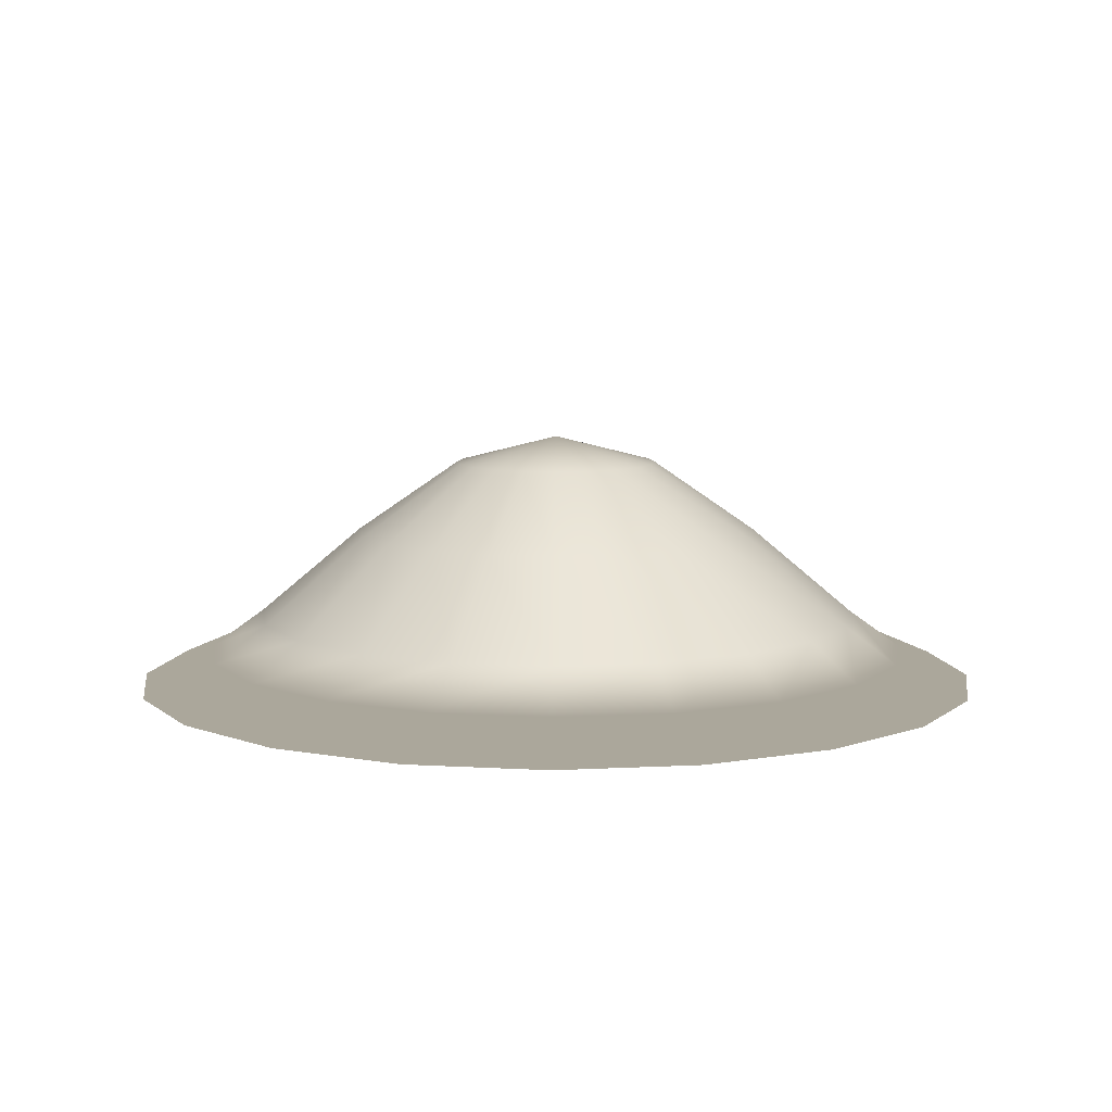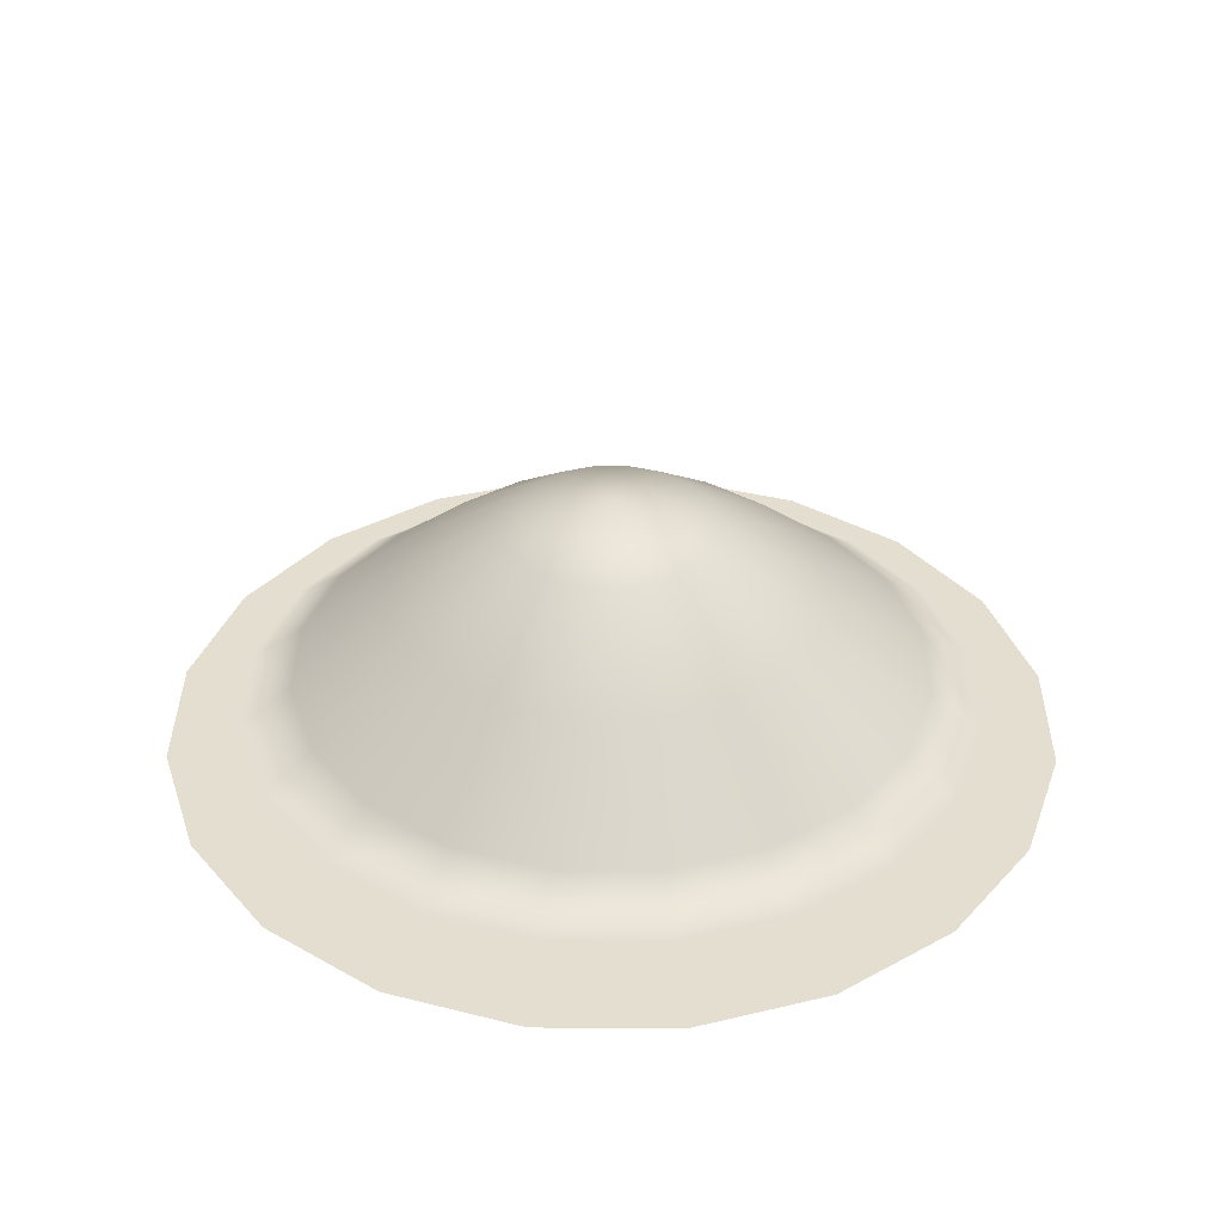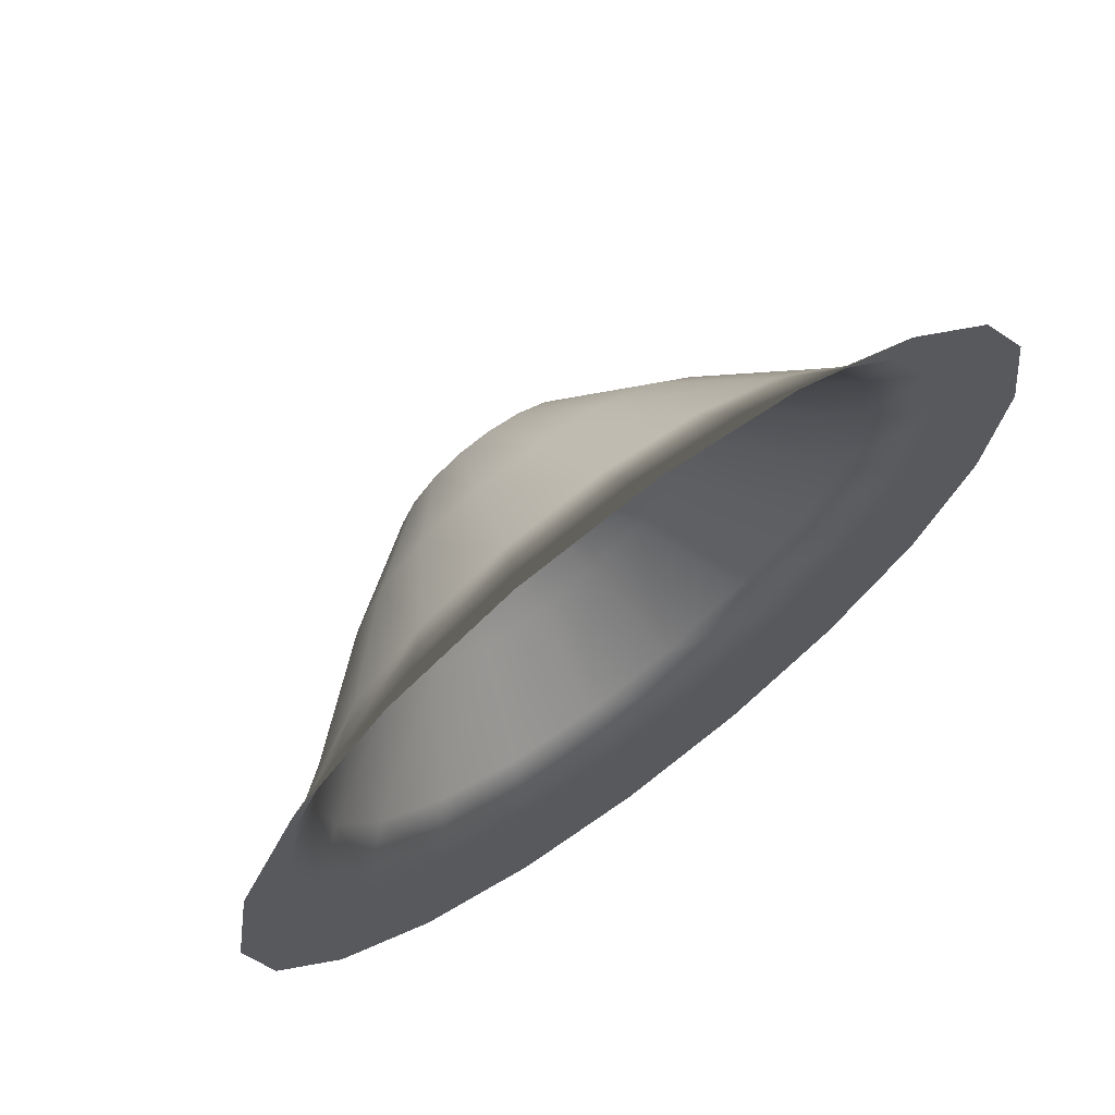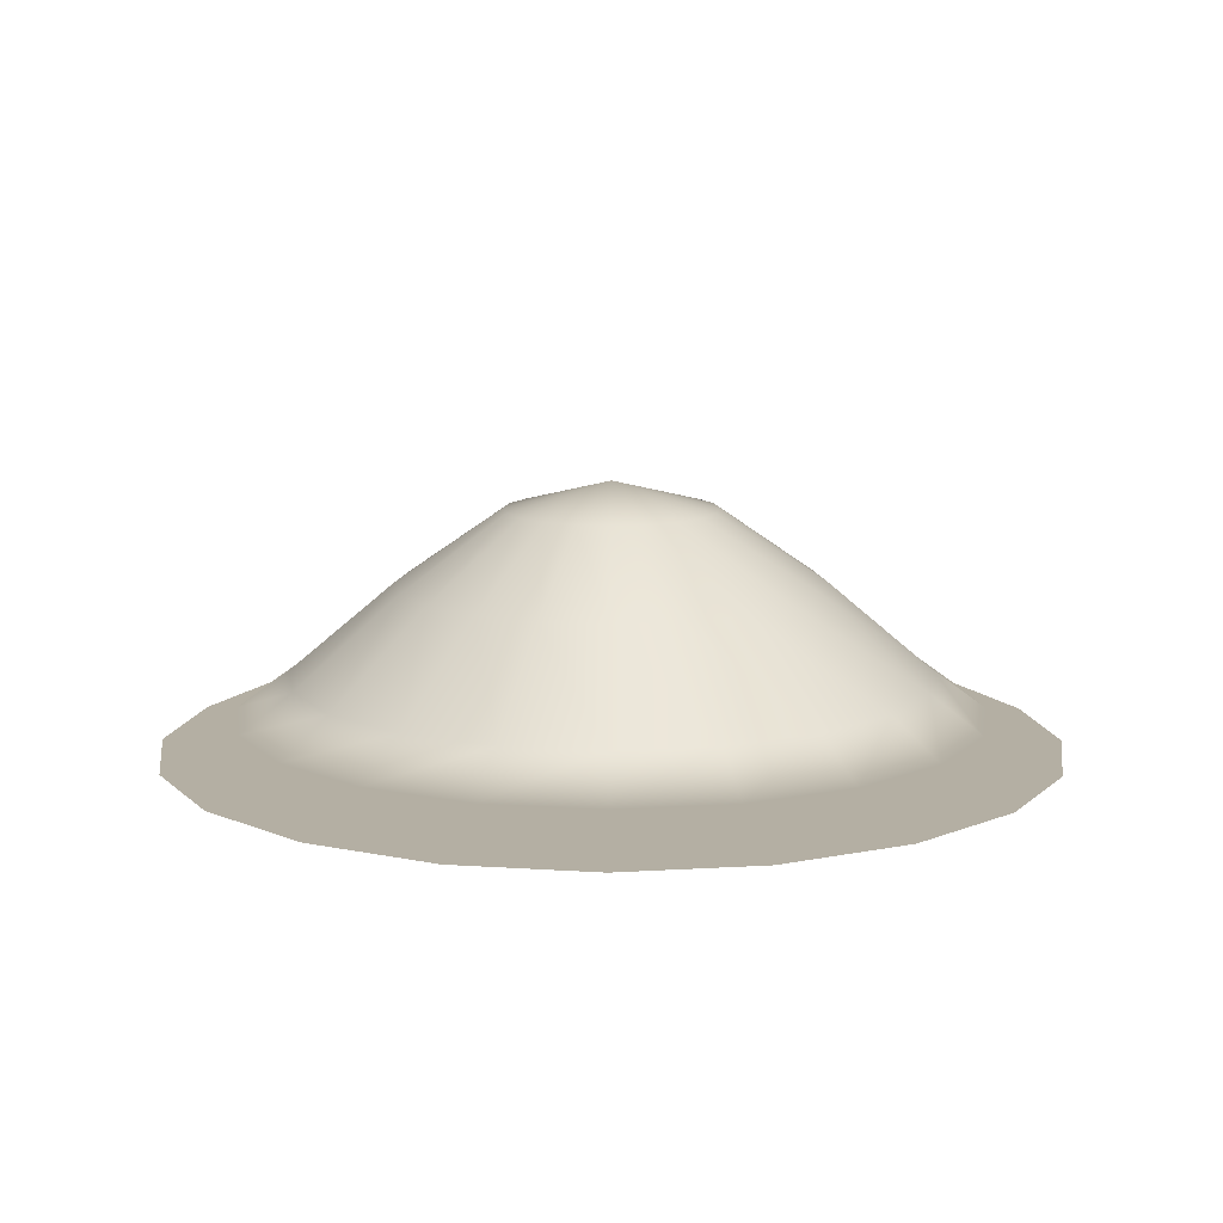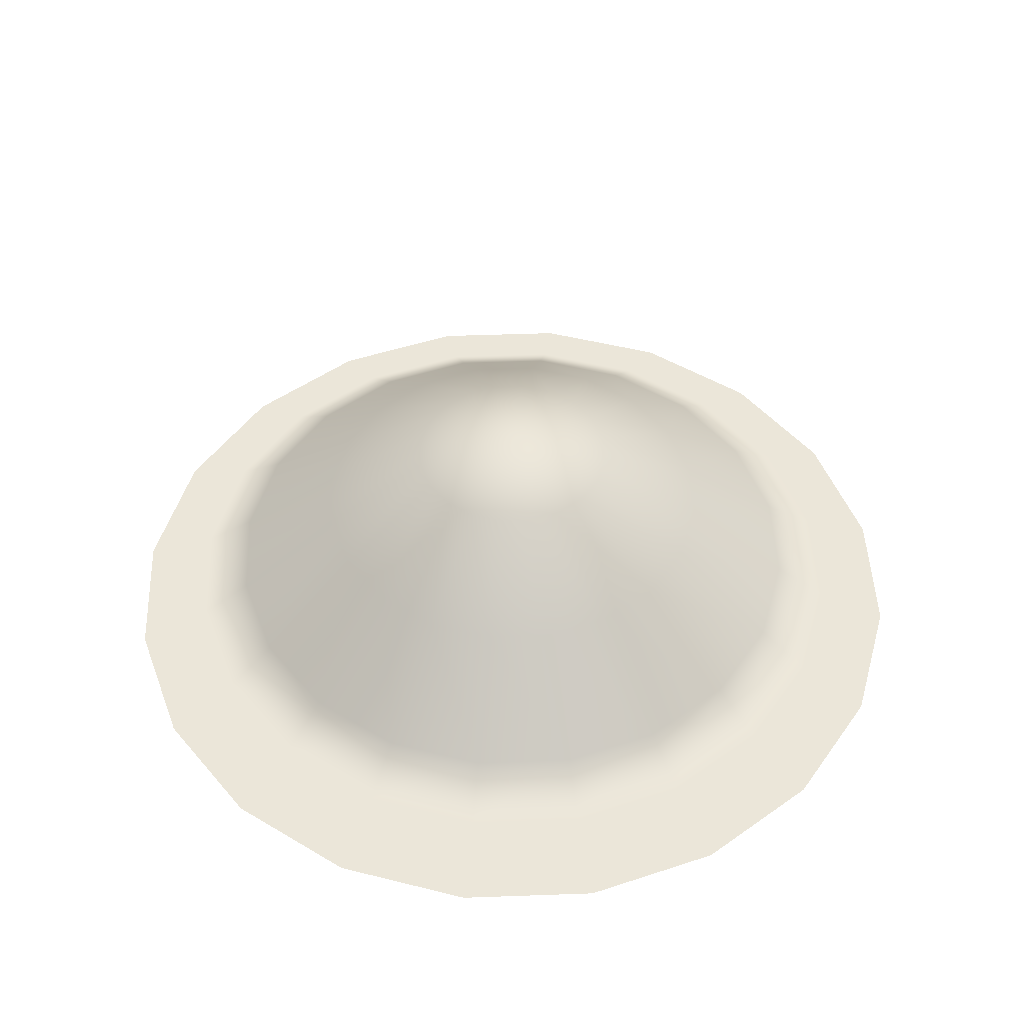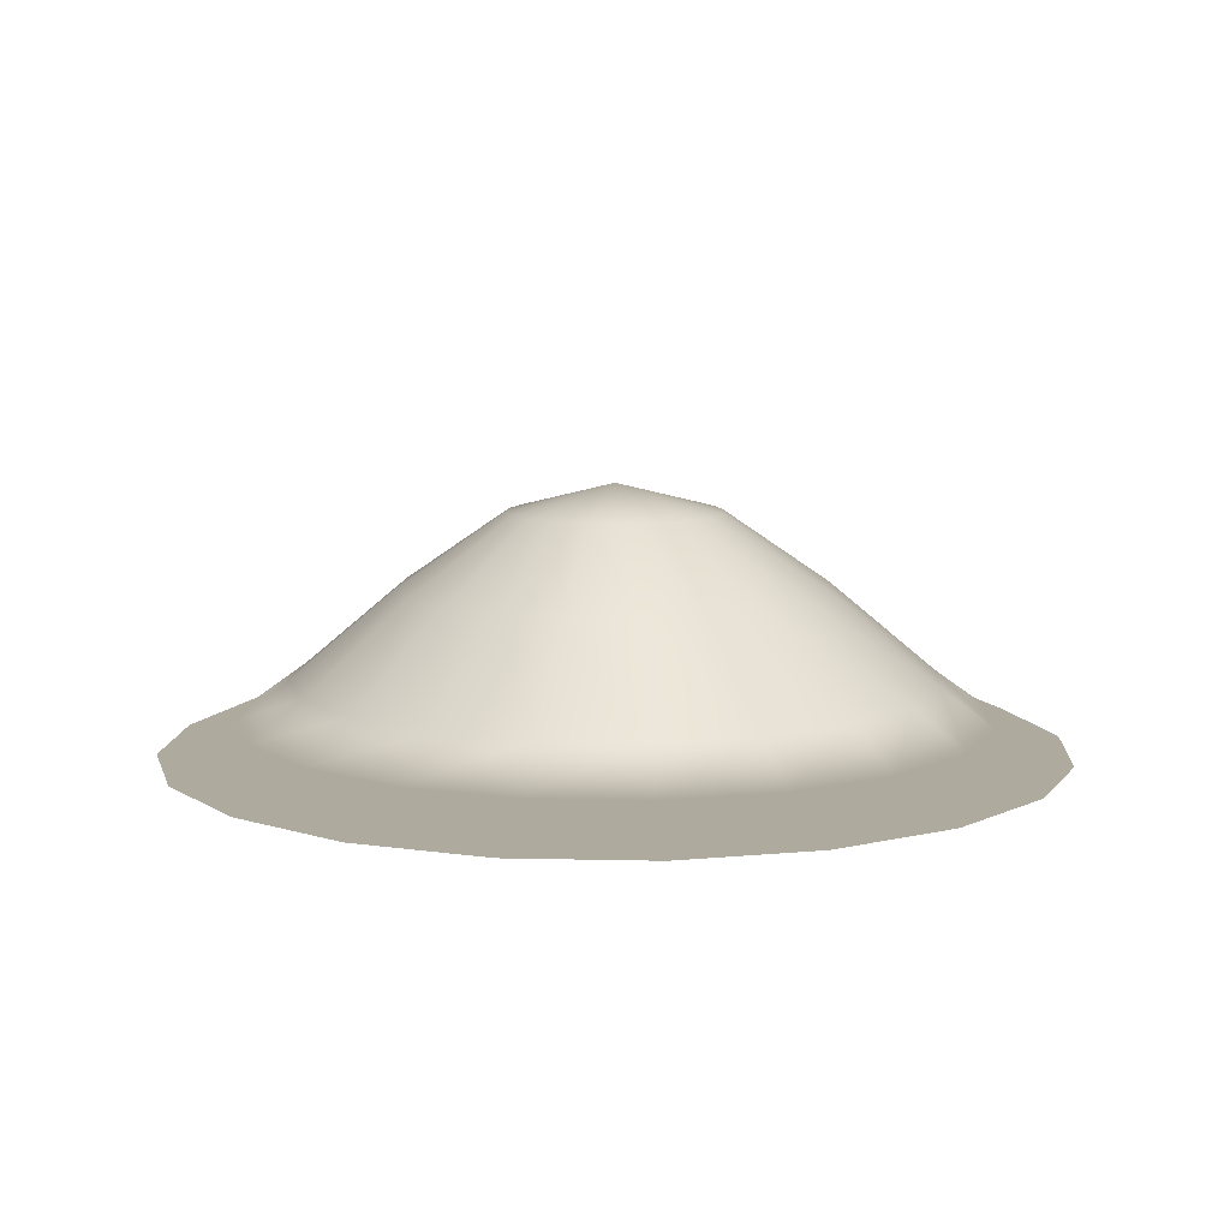
<metadata>
{"format":"obj","ext":"obj","renderer":"f3d","projection":"perspective","resolution":1024,"background":"white","views":[{"elev":8.2,"azim":-161.5,"up":"+Y"},{"elev":35.8,"azim":-134.5,"up":"+Y"},{"elev":69.2,"azim":-36.9,"up":"+Z"},{"elev":11.2,"azim":108.4,"up":"+Y"},{"elev":48.1,"azim":132.7,"up":"+Y"},{"elev":9.3,"azim":174.6,"up":"+Y"}]}
</metadata>
<code>
g m_dlc2_sanddecal_04
v 0.9437 -0.2939 -0.3066
v 0.7851 -0.2217 -0.2551
v 0.6679 -0.2217 -0.4852
v 0.8028 -0.2939 -0.5833
v 0.4852 -0.2217 -0.6679
v 0.5833 -0.2939 -0.8028
v 0.2551 -0.2217 -0.7851
v 0.3066 -0.2939 -0.9437
v 1.144e-07 -0.2217 -0.8255
v 1.339e-07 -0.2939 -0.9923
v 0.9923 -0.2939 2.102e-07
v 0.8255 -0.2217 1.907e-07
v 0.9437 -0.2939 0.3066
v 0.7851 -0.2217 0.2551
v 0.8028 -0.2939 0.5833
v 0.6679 -0.2217 0.4852
v 0.5833 -0.2939 0.8028
v 0.4852 -0.2217 0.6679
v 0.3066 -0.2939 0.9437
v 0.2551 -0.2217 0.7851
v 1.043e-07 -0.2939 0.9923
v 8.984e-08 -0.2217 0.8255
v -0.3066 -0.2939 0.9437
v -0.2551 -0.2217 0.7851
v -0.5833 -0.2939 0.8028
v -0.4852 -0.2217 0.6679
v -0.8028 -0.2939 0.5833
v -0.6679 -0.2217 0.4852
v -0.9437 -0.2939 0.3066
v -0.7851 -0.2217 0.2551
v -0.9923 -0.2939 2.102e-07
v -0.8255 -0.2217 1.907e-07
v -0.9437 -0.2939 -0.3066
v -0.7851 -0.2217 -0.2551
v -0.8028 -0.2939 -0.5833
v -0.6679 -0.2217 -0.4852
v -0.5833 -0.2939 -0.8028
v -0.673 -0.137 -0.2187
v -0.7076 -0.137 1.907e-07
v -0.673 -0.137 0.2187
v -0.5725 -0.137 0.4159
v -0.4159 -0.137 0.5725
v -0.2187 -0.137 0.673
v 9.335e-08 -0.137 0.7076
v 0.2187 -0.137 0.673
v 0.4159 -0.137 0.5725
v 0.5725 -0.137 0.4159
v 0.673 -0.137 0.2187
v 0.7076 -0.137 1.907e-07
v 0.673 -0.137 -0.2187
v 0.5725 -0.137 -0.4159
v 0.4159 -0.137 -0.5725
v 0.2187 -0.137 -0.673
v 1.144e-07 -0.137 -0.7076
v -0.2187 -0.137 -0.673
v -0.2551 -0.2217 -0.7851
v -0.4159 -0.137 -0.5725
v -0.4852 -0.2217 -0.6679
v 0.4487 0.06126 -0.1458
v 0.3816 0.06126 -0.2773
v 0.2773 0.06126 -0.3816
v 0.1458 0.06126 -0.4487
v 1.144e-07 0.06126 -0.4717
v -0.1458 0.06126 -0.4487
v -0.2773 0.06126 -0.3816
v 0.2243 0.2233 -0.07289
v 0.1908 0.2233 -0.1386
v 0.1386 0.2233 -0.1908
v 0.07289 0.2233 -0.2243
v 1.144e-07 0.2233 -0.2359
v -0.07289 0.2233 -0.2243
v -0.1386 0.2233 -0.1908
v 0.2359 0.2233 1.907e-07
v 0.4717 0.06126 1.907e-07
v 0.4487 0.06126 0.1458
v 0.3816 0.06126 0.2773
v 0.2773 0.06126 0.3816
v 0.1458 0.06126 0.4487
v 1.004e-07 0.06126 0.4717
v -0.1458 0.06126 0.4487
v -0.2773 0.06126 0.3816
v -0.1386 0.2233 0.1908
v -0.1908 0.2233 0.1386
v -0.3816 0.06126 0.2773
v -0.2243 0.2233 0.07289
v -0.07289 0.2233 0.2243
v 1.074e-07 0.2233 0.2359
v 0.1386 0.2233 0.1908
v 0.1908 0.2233 0.1386
v 0.2243 0.2233 0.07289
v 1.144e-07 0.2842 1.907e-07
v 1.339e-07 -0.2939 -0.9923
v 1.144e-07 -0.2217 -0.8255
v -0.2551 -0.2217 -0.7851
v -0.3066 -0.2939 -0.9437
v -0.4852 -0.2217 -0.6679
v -0.5833 -0.2939 -0.8028
v -0.6679 -0.2217 -0.4852
v -0.5725 -0.137 -0.4159
v -0.673 -0.137 -0.2187
v -0.3816 0.06126 -0.2773
v -0.4487 0.06126 -0.1458
v -0.7076 -0.137 1.907e-07
v -0.4717 0.06126 1.907e-07
v -0.673 -0.137 0.2187
v -0.2243 0.2233 -0.07289
v -0.4852 -0.2217 -0.6679
v -0.4159 -0.137 -0.5725
v -0.5725 -0.137 -0.4159
v -0.2773 0.06126 -0.3816
v -0.3816 0.06126 -0.2773
v -0.1386 0.2233 -0.1908
v -0.1908 0.2233 -0.1386
v 1.144e-07 0.2842 1.907e-07
v -0.2243 0.2233 -0.07289
v -0.4487 0.06126 -0.1458
v -0.2359 0.2233 1.907e-07
v -0.4717 0.06126 1.907e-07
v -0.4487 0.06126 0.1458
v -0.673 -0.137 0.2187
v -0.5725 -0.137 0.4159
v -0.5725 -0.137 0.4159
v -0.4487 0.06126 0.1458
v -0.3816 0.06126 0.2773
v -0.4159 -0.137 0.5725
v -0.2773 0.06126 0.3816
v -0.2243 0.2233 0.07289
v -0.2359 0.2233 1.907e-07
v 1.144e-07 0.2842 1.907e-07
v -0.1908 0.2233 0.1386
v -0.1386 0.2233 0.1908
v -0.07289 0.2233 0.2243
v 1.074e-07 0.2233 0.2359
v 0.07289 0.2233 0.2243
v 0.1458 0.06126 0.4487
v 0.2773 0.06126 0.3816
v 0.1386 0.2233 0.1908
v 0.1908 0.2233 0.1386
v -0.4487 0.06126 -0.1458
v -0.3816 0.06126 -0.2773
v -0.1908 0.2233 -0.1386
g m_dlc2_sanddecal_04_0
f 3 2 1
f 4 3 1
f 5 3 4
f 6 5 4
f 7 5 6
f 8 7 6
f 9 7 8
f 10 9 8
f 1 2 11
f 2 12 11
f 11 12 13
f 12 14 13
f 13 14 15
f 14 16 15
f 15 16 17
f 16 18 17
f 17 18 19
f 18 20 19
f 19 20 21
f 20 22 21
f 21 22 23
f 22 24 23
f 23 24 25
f 24 26 25
f 25 26 27
f 26 28 27
f 27 28 29
f 28 30 29
f 29 30 31
f 30 32 31
f 31 32 33
f 32 34 33
f 33 34 35
f 34 36 35
f 35 36 37
f 34 38 36
f 39 38 34
f 32 39 34
f 40 39 32
f 30 40 32
f 41 40 30
f 28 41 30
f 42 41 28
f 26 42 28
f 43 42 26
f 24 43 26
f 44 43 24
f 22 44 24
f 45 44 22
f 20 45 22
f 46 45 20
f 18 46 20
f 47 46 18
f 16 47 18
f 48 47 16
f 14 48 16
f 49 48 14
f 12 49 14
f 50 49 12
f 2 50 12
f 51 50 2
f 3 51 2
f 52 51 3
f 5 52 3
f 53 52 5
f 7 53 5
f 54 53 7
f 9 54 7
f 55 54 9
f 56 55 9
f 57 55 56
f 58 57 56
f 59 50 51
f 60 59 51
f 60 51 52
f 61 60 52
f 61 52 53
f 62 61 53
f 62 53 54
f 63 62 54
f 63 54 55
f 64 63 55
f 64 55 57
f 65 64 57
f 66 59 60
f 67 66 60
f 67 60 61
f 68 67 61
f 68 61 62
f 69 68 62
f 69 62 63
f 70 69 63
f 70 63 64
f 71 70 64
f 71 64 65
f 72 71 65
f 66 73 59
f 73 74 59
f 59 74 50
f 74 49 50
f 74 75 49
f 75 48 49
f 75 76 48
f 76 47 48
f 76 77 47
f 77 46 47
f 77 78 46
f 78 45 46
f 78 79 45
f 79 44 45
f 79 80 44
f 80 43 44
f 80 81 43
f 81 42 43
f 82 81 80
f 82 83 81
f 83 84 81
f 83 85 84
f 86 82 80
f 86 80 79
f 87 86 79
f 87 79 78
f 88 77 76
f 89 88 76
f 89 76 75
f 90 89 75
f 90 75 74
f 73 90 74
f 91 89 90
f 91 90 73
f 91 73 66
f 91 66 67
f 91 67 68
f 91 68 69
f 91 69 70
f 91 70 71
f 91 71 72
f 94 93 92
f 95 94 92
f 96 94 95
f 97 96 95
f 98 96 97
f 98 99 96
f 100 99 98
f 101 99 100
f 102 101 100
f 102 100 103
f 104 102 103
f 104 103 105
f 106 102 104
f 109 108 107
f 110 108 109
f 111 110 109
f 112 110 111
f 113 112 111
f 114 112 113
f 114 113 115
f 115 113 116
f 114 115 117
f 117 115 118
f 117 118 119
f 119 118 120
f 119 120 121
f 124 123 122
f 124 122 125
f 126 124 125
f 127 123 124
f 127 128 123
f 129 128 127
f 129 127 130
f 129 130 131
f 129 131 132
f 129 132 133
f 129 133 134
f 134 133 135
f 134 135 136
f 137 134 136
f 129 134 137
f 129 137 138
f 141 140 139

</code>
